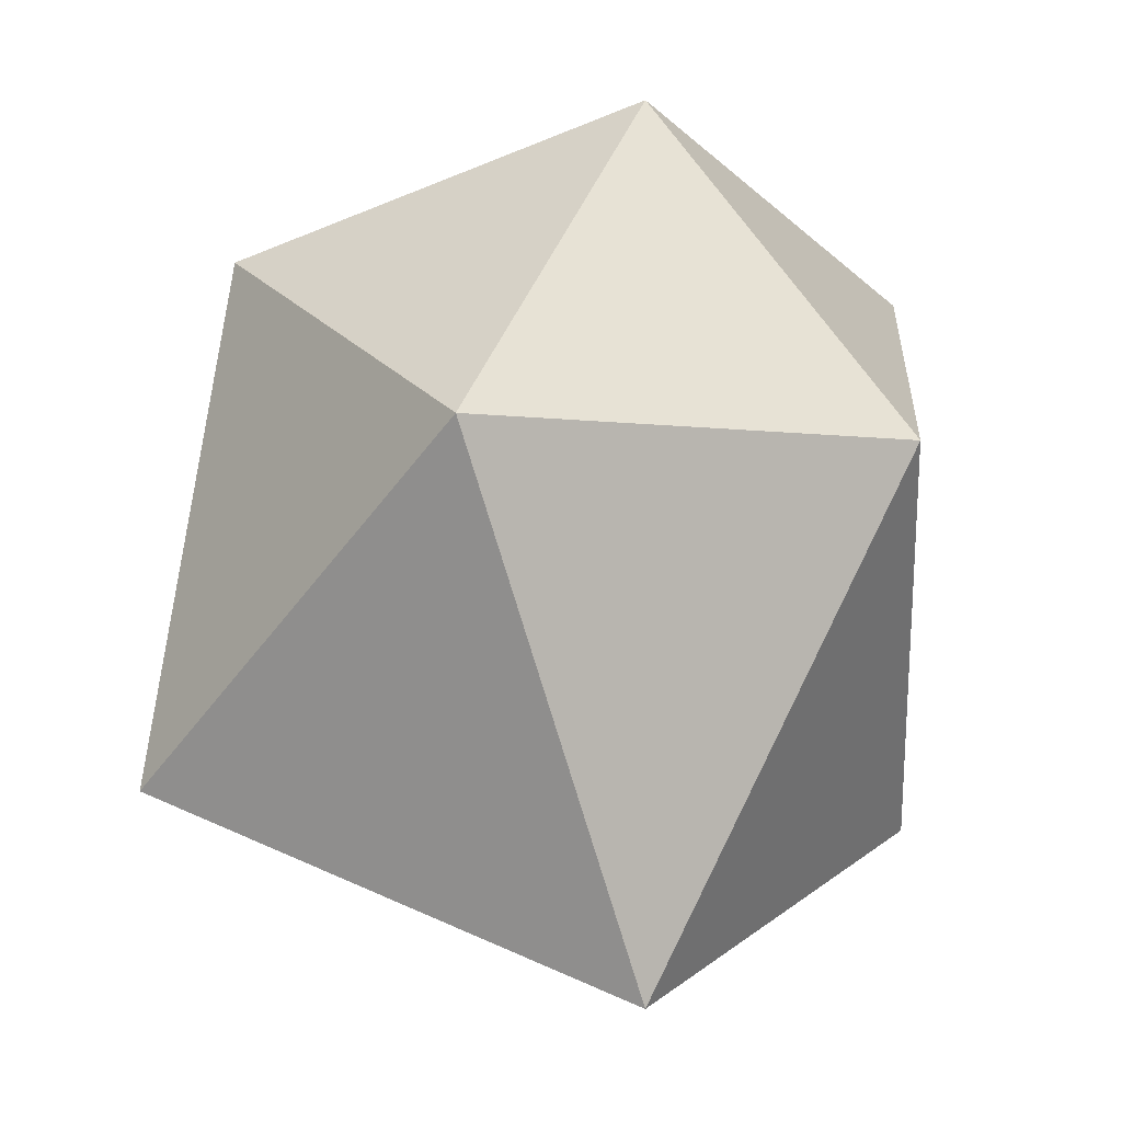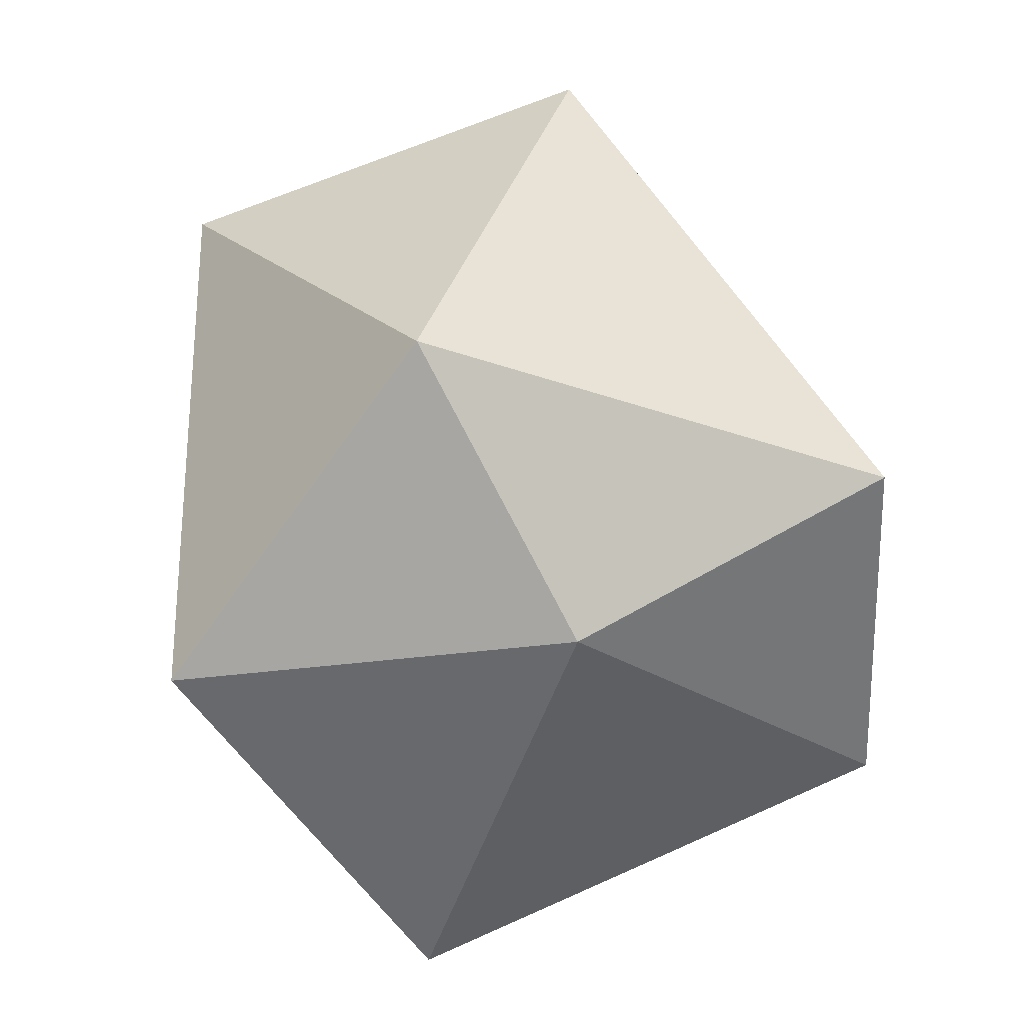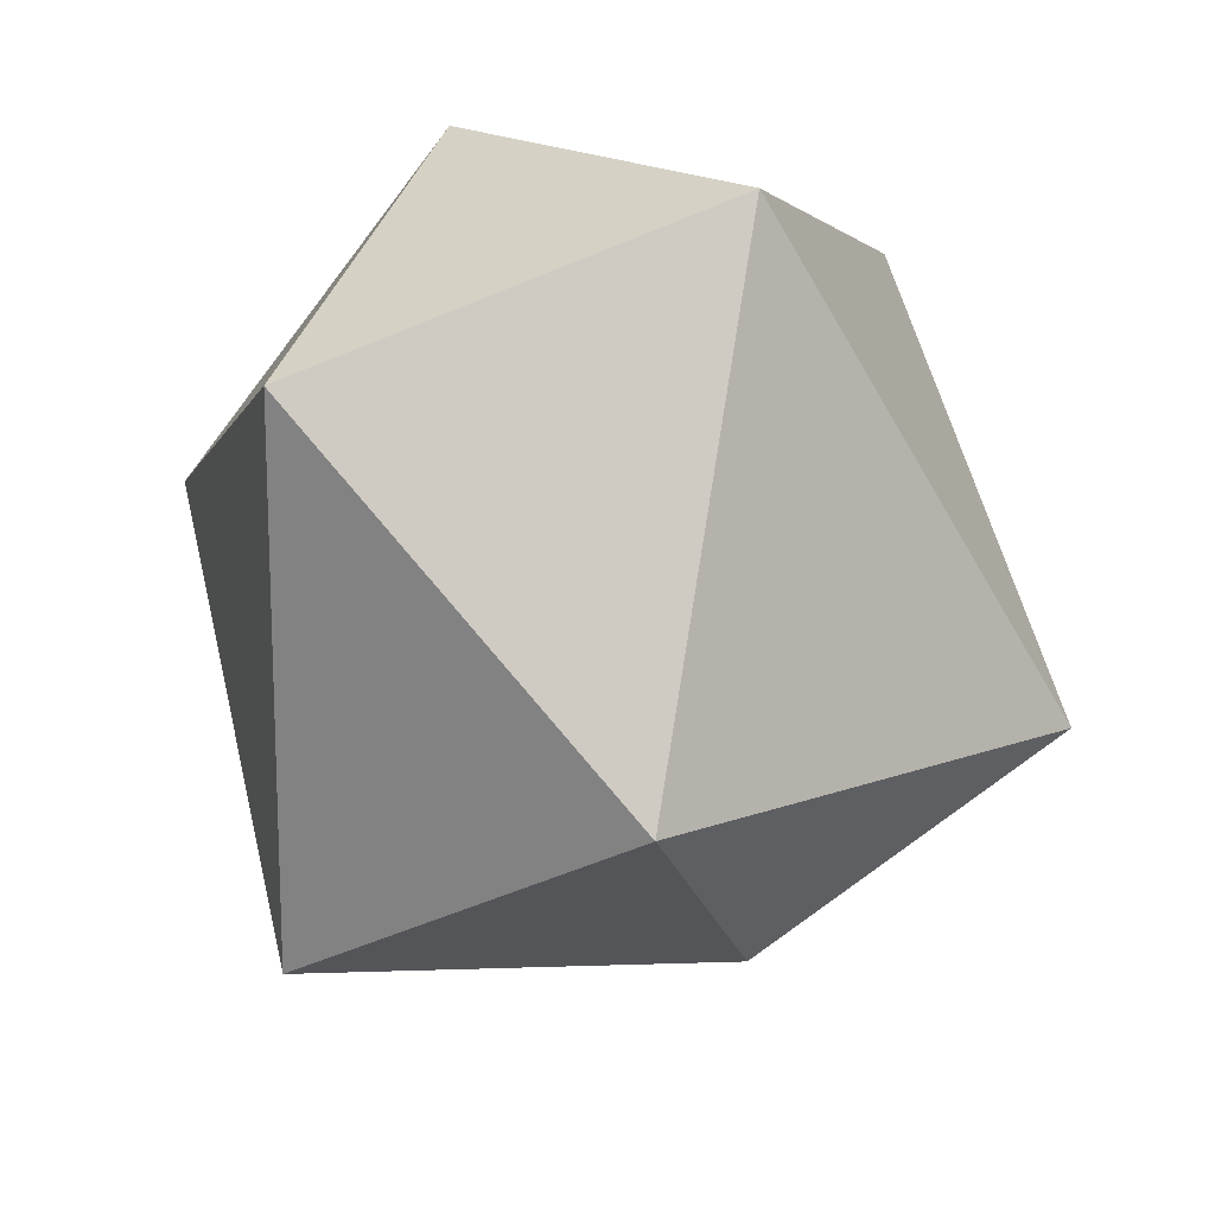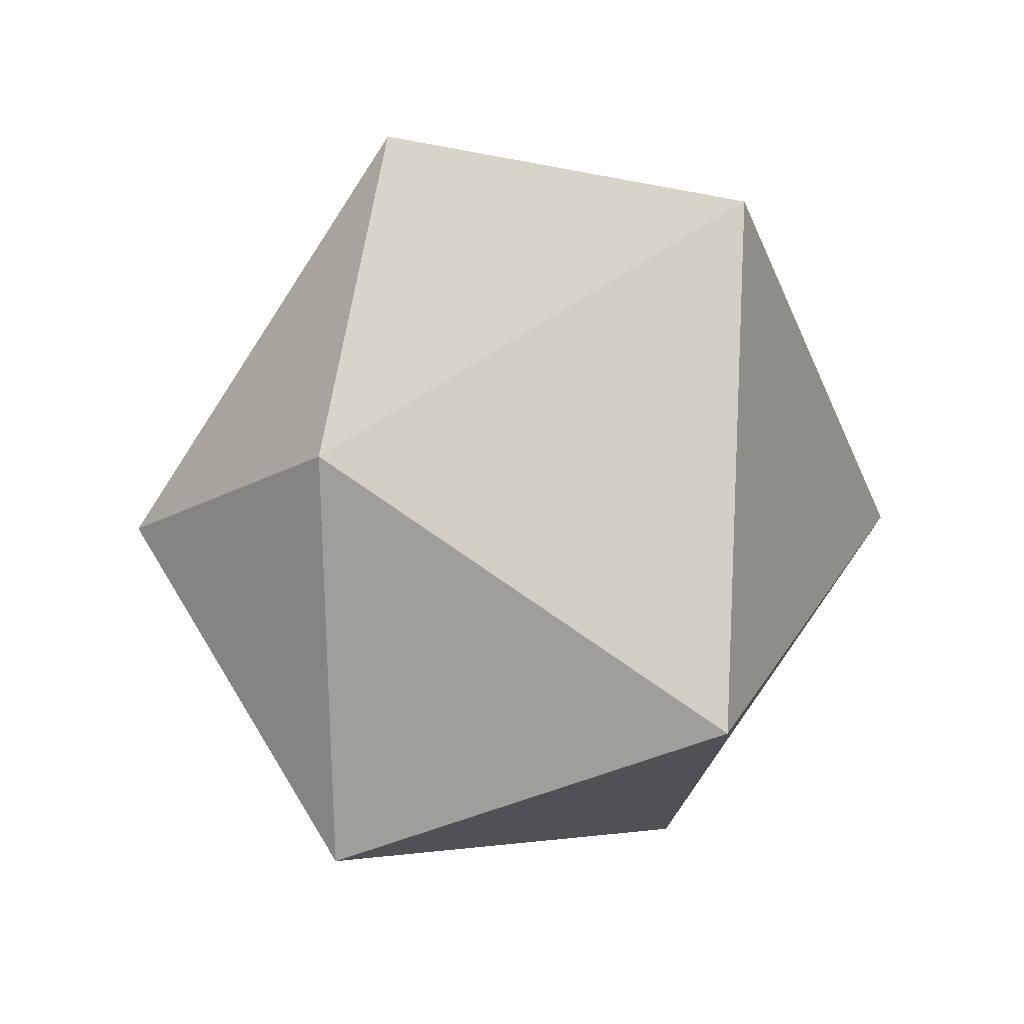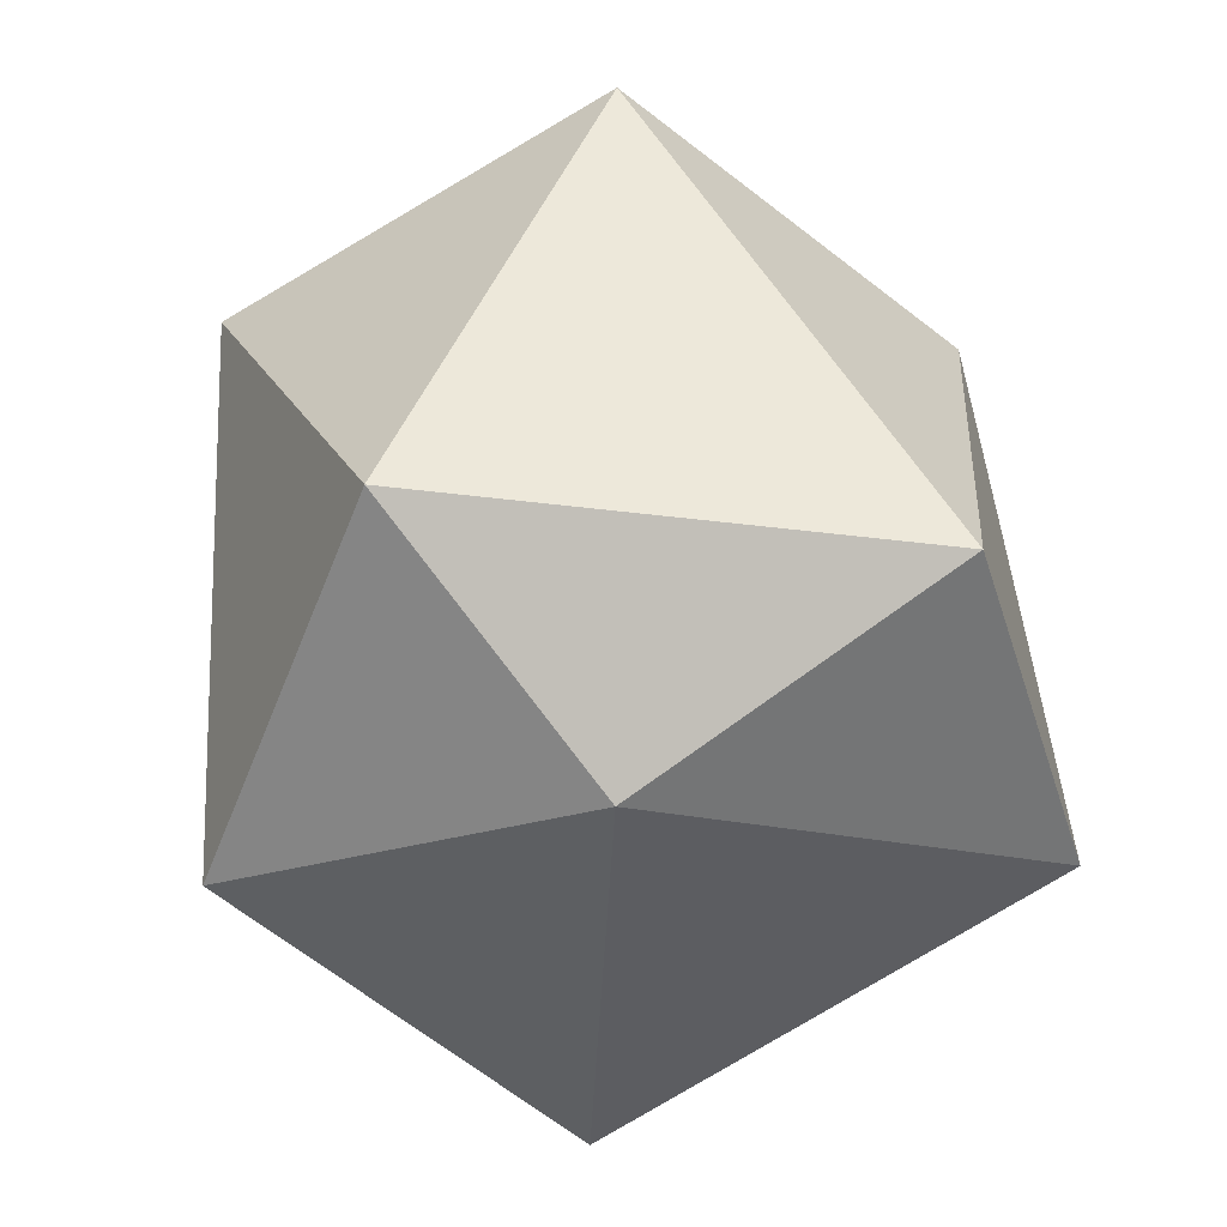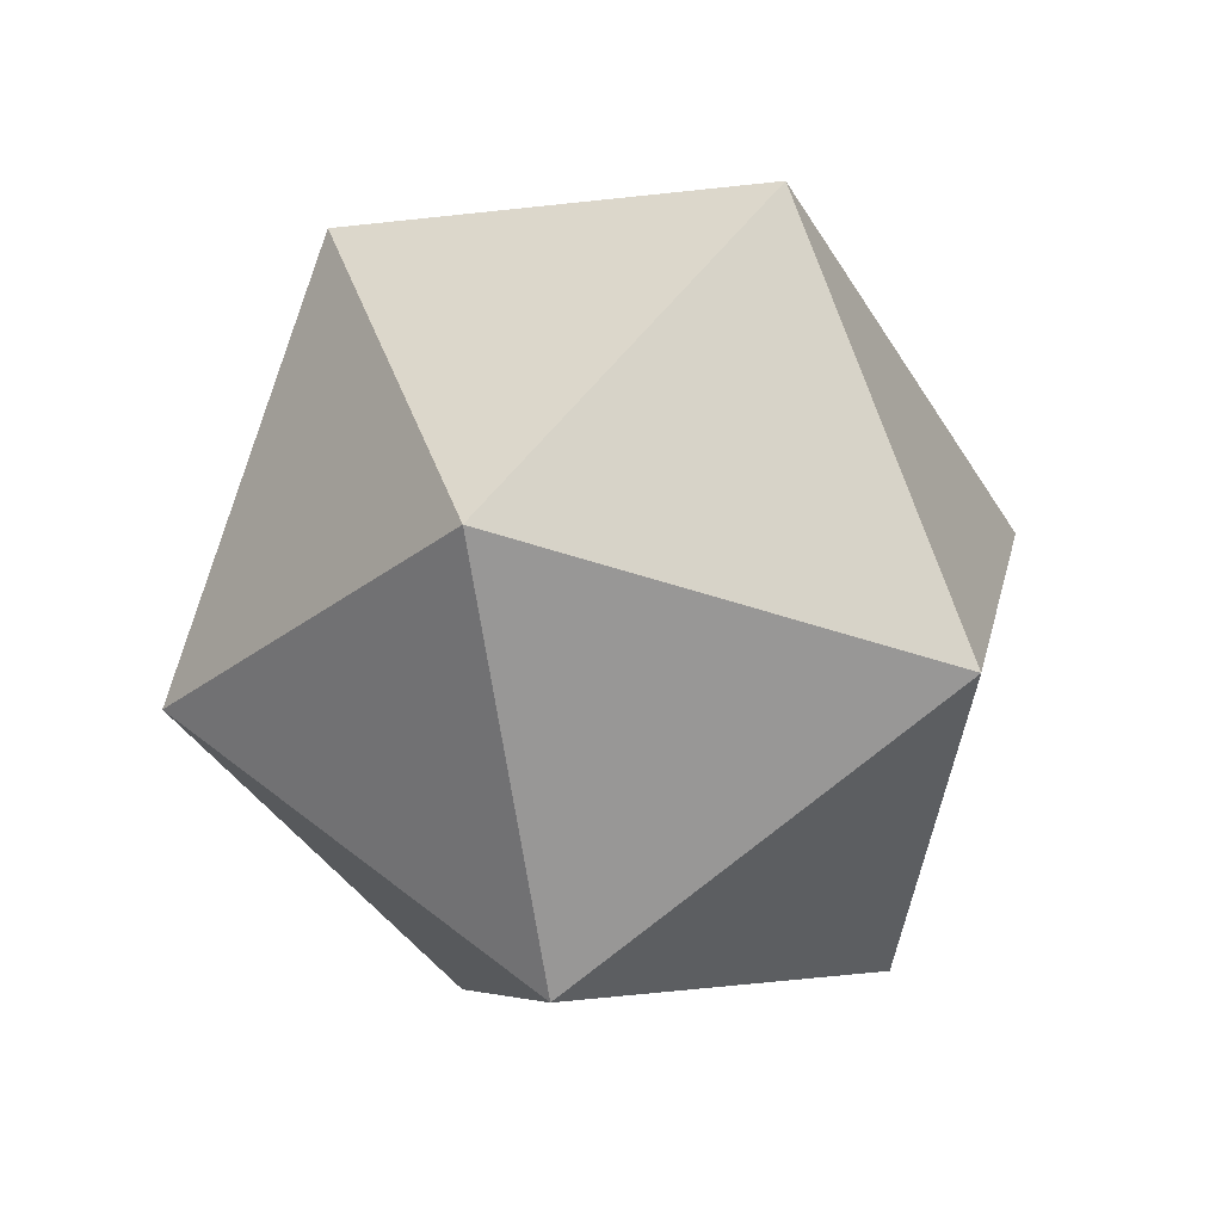
<metadata>
{"format":"obj","ext":"obj","renderer":"f3d","projection":"perspective","resolution":1024,"background":"white","views":[{"elev":-6.3,"azim":-49.0,"up":"+Z"},{"elev":-31.6,"azim":127.4,"up":"+Z"},{"elev":20.6,"azim":108.9,"up":"+Z"},{"elev":-79.9,"azim":-154.3,"up":"+Z"},{"elev":-25.2,"azim":144.1,"up":"+Z"},{"elev":59.4,"azim":7.7,"up":"+Z"}]}
</metadata>
<code>
o Icosphere
v -0.04141 -1.029 0.02867
v 0.7236 -0.4472 0.5257
v -0.2764 -0.4472 0.8506
v -0.9462 -0.4835 0.03584
v -0.358 -0.5045 -1.207
v 0.6583 -0.493 -0.8111
v 0.235 0.4181 0.8793
v -0.7236 0.4472 0.5257
v -0.9232 0.5245 -0.7281
v 0.2453 0.4254 -0.8291
v 0.8291 0.4014 -0.2854
v -0.2086 1.027 -0.3759
f 1 2 3
f 2 1 6
f 1 3 4
f 1 4 5
f 1 5 6
f 2 6 11
f 3 2 7
f 4 3 8
f 5 4 9
f 6 5 10
f 2 11 7
f 3 7 8
f 4 8 9
f 5 9 10
f 6 10 11
f 7 11 12
f 8 7 12
f 9 8 12
f 10 9 12
f 11 10 12

</code>
